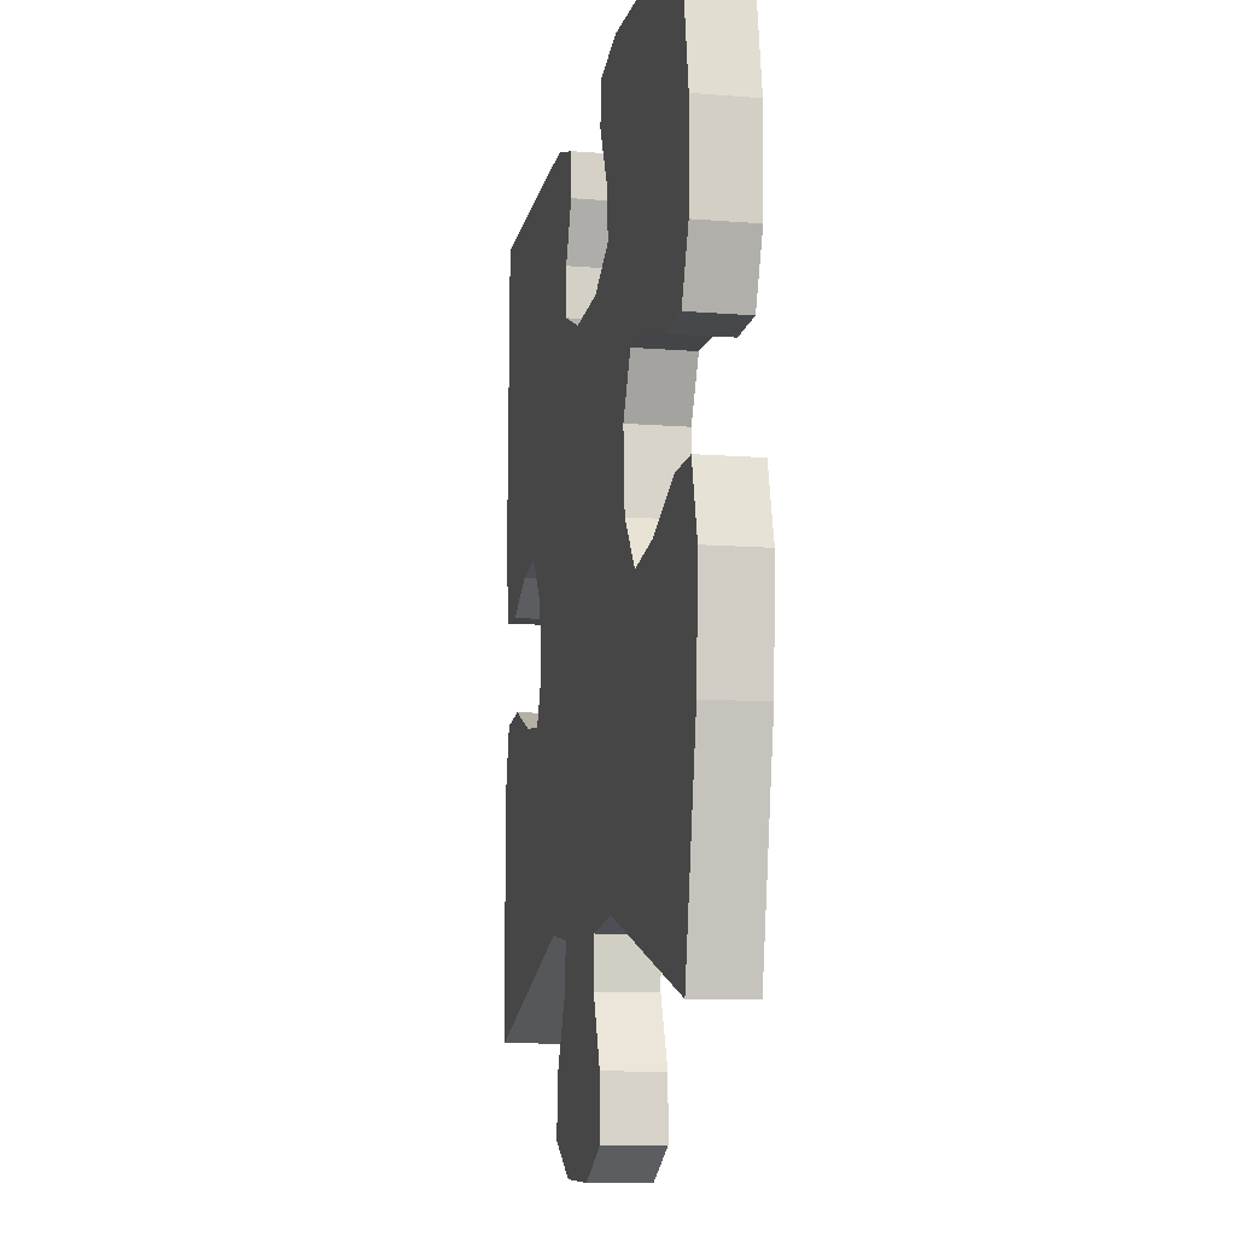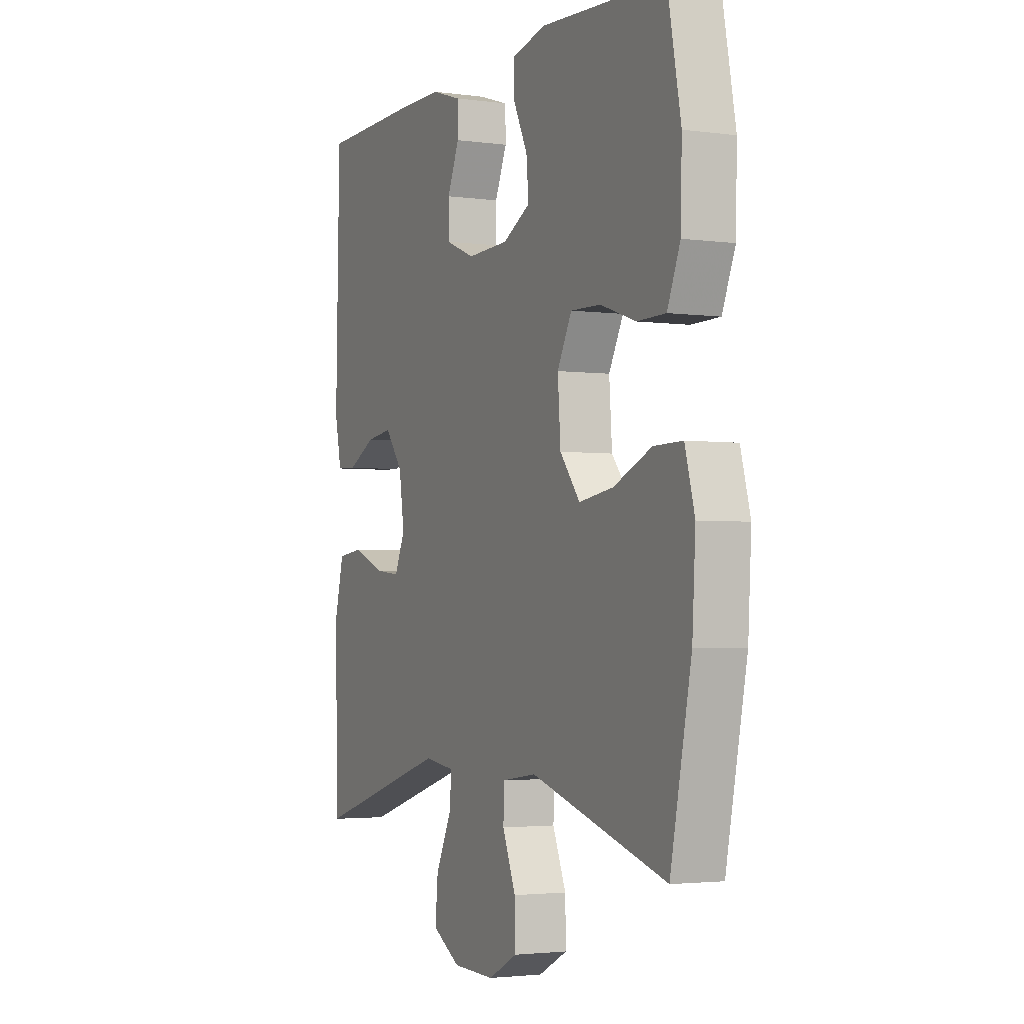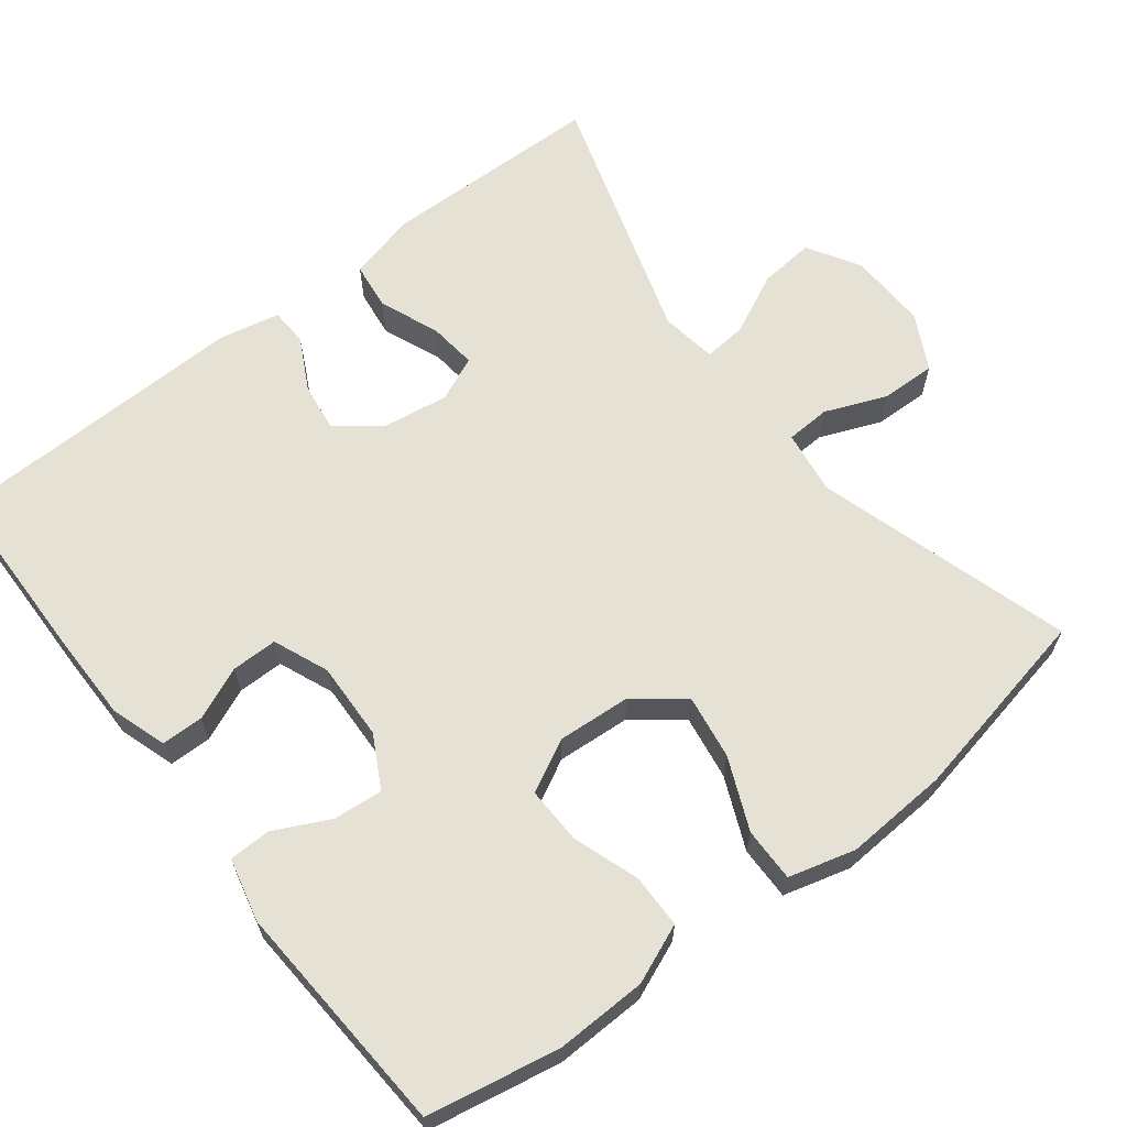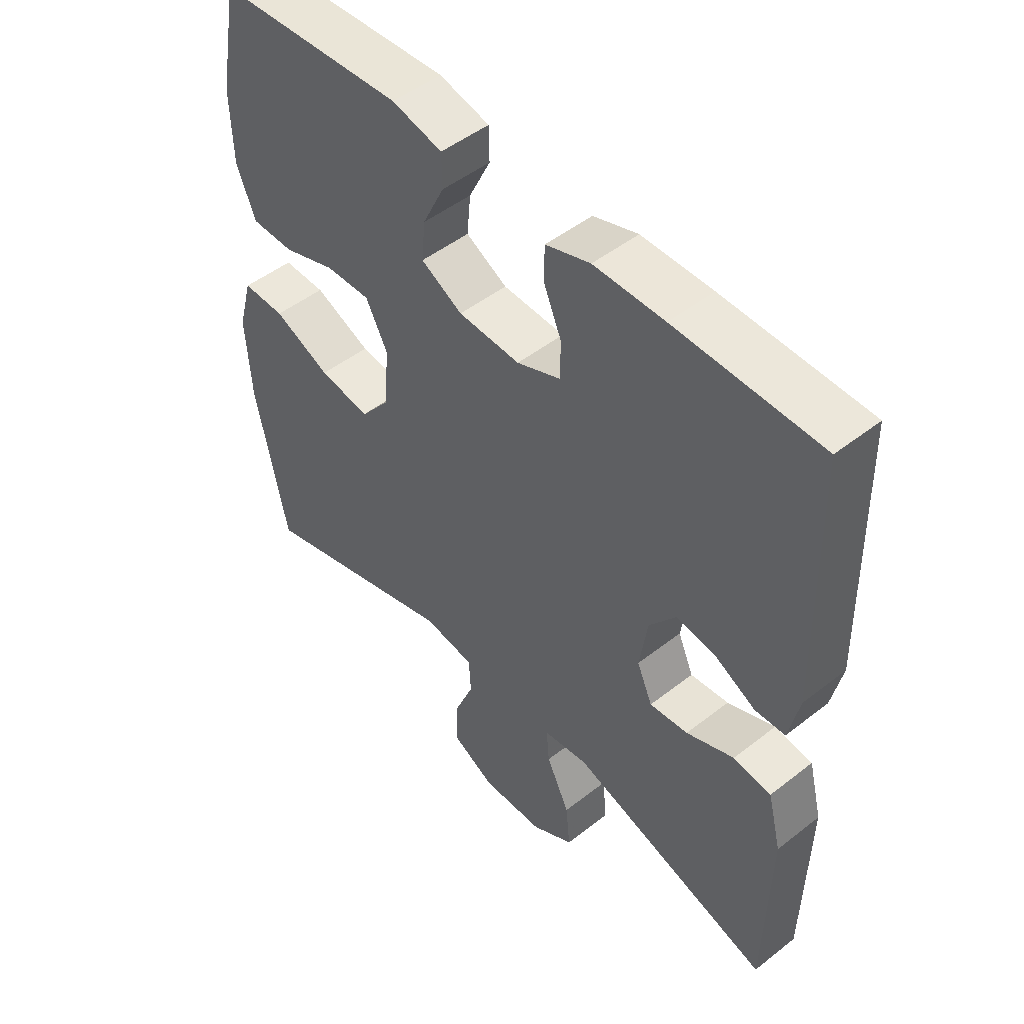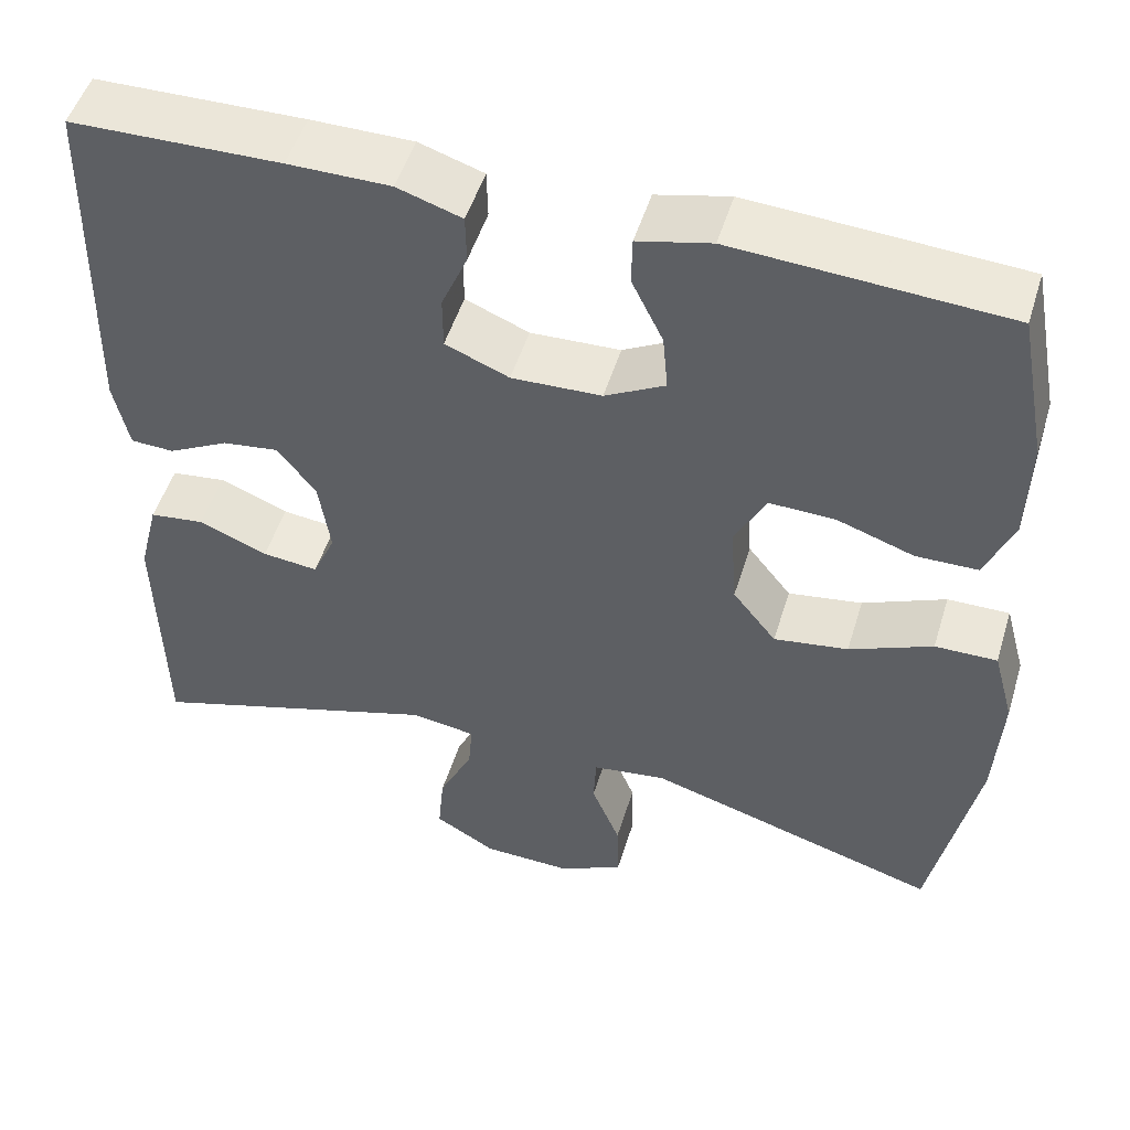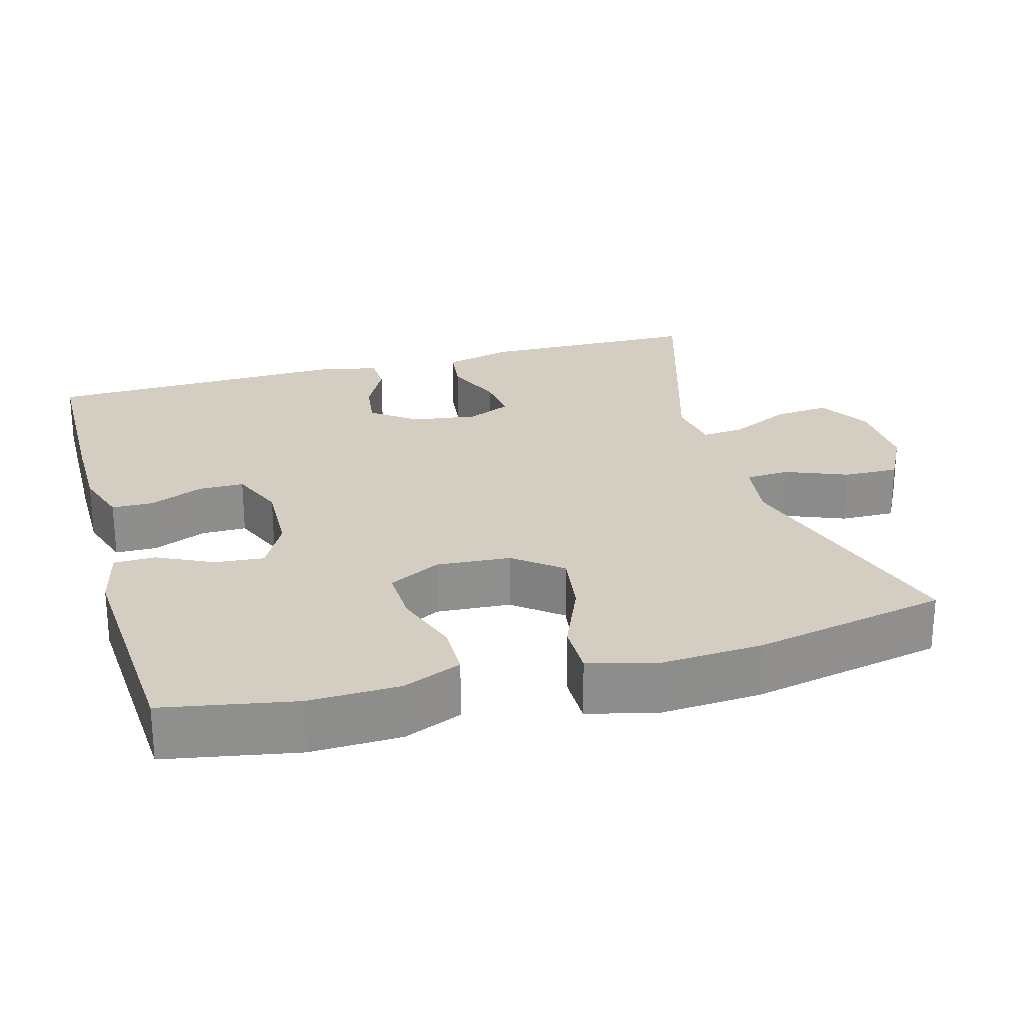
<metadata>
{"format":"obj","ext":"obj","renderer":"f3d","projection":"perspective","resolution":1024,"background":"white","views":[{"elev":-10.6,"azim":78.7,"up":"+Z"},{"elev":-2.8,"azim":64.6,"up":"+Z"},{"elev":64.1,"azim":52.2,"up":"+Y"},{"elev":49.1,"azim":-131.0,"up":"+Z"},{"elev":50.5,"azim":16.9,"up":"+Z"},{"elev":25.1,"azim":74.2,"up":"+Y"}]}
</metadata>
<code>
v -0.5 0.07 0.5
v -0.26 0.07 0.505
v -0.143 0.07 0.505
v -0.069 0.07 0.481
v -0.068 0.07 0.425
v -0.098 0.07 0.355
v -0.098 0.07 0.294
v -0.025 0.07 0.264
v 0.078 0.07 0.268
v 0.147 0.07 0.305
v 0.141 0.07 0.37
v 0.105 0.07 0.444
v 0.106 0.07 0.499
v 0.19 0.07 0.519
v 0.5 0.07 0.5
v 0.533 0.07 0.325
v 0.53 0.07 0.205
v 0.498 0.07 0.127
v 0.427 0.07 0.126
v 0.339 0.07 0.156
v 0.264 0.07 0.158
v 0.228 0.07 0.089
v 0.235 0.07 -0.009
v 0.285 0.07 -0.072
v 0.37 0.07 -0.059
v 0.465 0.07 -0.018
v 0.536 0.07 -0.017
v 0.56 0.07 -0.105
v 0.552 0.07 -0.242
v 0.5 0.07 -0.5
v 0.162 0.07 -0.399
v 0.077 0.07 -0.411
v 0.074 0.07 -0.47
v 0.107 0.07 -0.551
v 0.109 0.07 -0.624
v 0.036 0.07 -0.662
v -0.068 0.07 -0.659
v -0.138 0.07 -0.618
v -0.131 0.07 -0.544
v -0.092 0.07 -0.463
v -0.087 0.07 -0.406
v -0.162 0.07 -0.395
v -0.5 0.07 -0.5
v -0.506 0.07 -0.206
v -0.483 0.07 -0.115
v -0.42 0.07 -0.107
v -0.341 0.07 -0.139
v -0.277 0.07 -0.146
v -0.251 0.07 -0.087
v -0.264 0.07 0
v -0.308 0.07 0.058
v -0.373 0.07 0.049
v -0.442 0.07 0.013
v -0.492 0.07 0.015
v -0.509 0.07 0.095
v -0.5 0 0.5
v -0.26 0 0.505
v -0.143 0 0.505
v -0.069 0 0.481
v -0.068 0 0.425
v -0.098 0 0.355
v -0.098 0 0.294
v -0.025 0 0.264
v 0.078 0 0.268
v 0.147 0 0.305
v 0.141 0 0.37
v 0.105 0 0.444
v 0.106 0 0.499
v 0.19 0 0.519
v 0.5 0 0.5
v 0.533 0 0.325
v 0.53 0 0.205
v 0.498 0 0.127
v 0.427 0 0.126
v 0.339 0 0.156
v 0.264 0 0.158
v 0.228 0 0.089
v 0.235 0 -0.009
v 0.285 0 -0.072
v 0.37 0 -0.059
v 0.465 0 -0.018
v 0.536 0 -0.017
v 0.56 0 -0.105
v 0.552 0 -0.242
v 0.5 0 -0.5
v 0.162 0 -0.399
v 0.077 0 -0.411
v 0.074 0 -0.47
v 0.107 0 -0.551
v 0.109 0 -0.624
v 0.036 0 -0.662
v -0.068 0 -0.659
v -0.138 0 -0.618
v -0.131 0 -0.544
v -0.092 0 -0.463
v -0.087 0 -0.406
v -0.162 0 -0.395
v -0.5 0 -0.5
v -0.506 0 -0.206
v -0.483 0 -0.115
v -0.42 0 -0.107
v -0.341 0 -0.139
v -0.277 0 -0.146
v -0.251 0 -0.087
v -0.264 0 0
v -0.308 0 0.058
v -0.373 0 0.049
v -0.442 0 0.013
v -0.492 0 0.015
v -0.509 0 0.095
f 52 53 54 55
f 51 52 55 1
f 50 51 1 2
f 49 50 2 3
f 44 45 46 47
f 42 43 44 47
f 41 42 47 48
f 37 38 39 40
f 37 40 41
f 36 37 41
f 33 34 35 36
f 32 33 36 41
f 31 32 41 48
f 25 26 27 28
f 24 25 28 29
f 17 18 19 20
f 17 20 21
f 16 17 21
f 15 16 21
f 14 15 21
f 11 12 13 14
f 10 11 14 21
f 9 10 21 22
f 3 4 5 6
f 49 3 6 7
f 30 31 48 49
f 24 29 30 49
f 23 24 49 7
f 8 9 22 23
f 7 8 23
f 110 109 108 107
f 56 110 107 106
f 57 56 106 105
f 58 57 105 104
f 102 101 100 99
f 102 99 98 97
f 103 102 97 96
f 95 94 93 92
f 96 95 92
f 96 92 91
f 91 90 89 88
f 96 91 88 87
f 103 96 87 86
f 83 82 81 80
f 84 83 80 79
f 75 74 73 72
f 76 75 72
f 76 72 71
f 76 71 70
f 76 70 69
f 69 68 67 66
f 76 69 66 65
f 77 76 65 64
f 61 60 59 58
f 62 61 58 104
f 104 103 86 85
f 104 85 84 79
f 62 104 79 78
f 78 77 64 63
f 78 63 62
f 1 56 57 2
f 2 57 58 3
f 3 58 59 4
f 4 59 60 5
f 5 60 61 6
f 6 61 62 7
f 7 62 63 8
f 8 63 64 9
f 9 64 65 10
f 10 65 66 11
f 11 66 67 12
f 12 67 68 13
f 13 68 69 14
f 14 69 70 15
f 15 70 71 16
f 16 71 72 17
f 17 72 73 18
f 18 73 74 19
f 19 74 75 20
f 20 75 76 21
f 21 76 77 22
f 22 77 78 23
f 23 78 79 24
f 24 79 80 25
f 25 80 81 26
f 26 81 82 27
f 27 82 83 28
f 28 83 84 29
f 29 84 85 30
f 30 85 86 31
f 31 86 87 32
f 32 87 88 33
f 33 88 89 34
f 34 89 90 35
f 35 90 91 36
f 36 91 92 37
f 37 92 93 38
f 38 93 94 39
f 39 94 95 40
f 40 95 96 41
f 41 96 97 42
f 42 97 98 43
f 43 98 99 44
f 44 99 100 45
f 45 100 101 46
f 46 101 102 47
f 47 102 103 48
f 48 103 104 49
f 49 104 105 50
f 50 105 106 51
f 51 106 107 52
f 52 107 108 53
f 53 108 109 54
f 54 109 110 55
f 55 110 56 1

</code>
